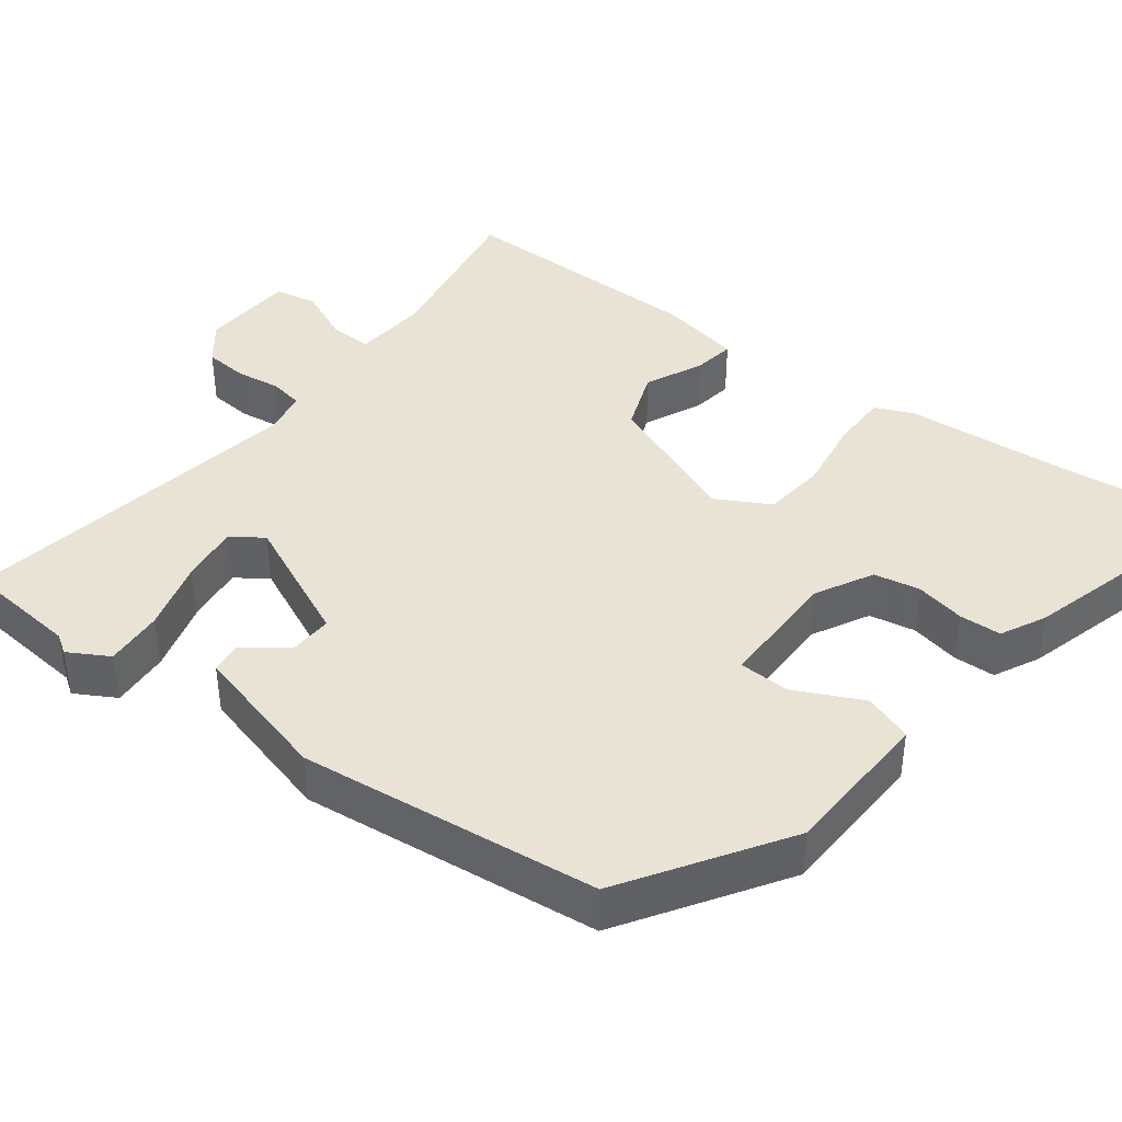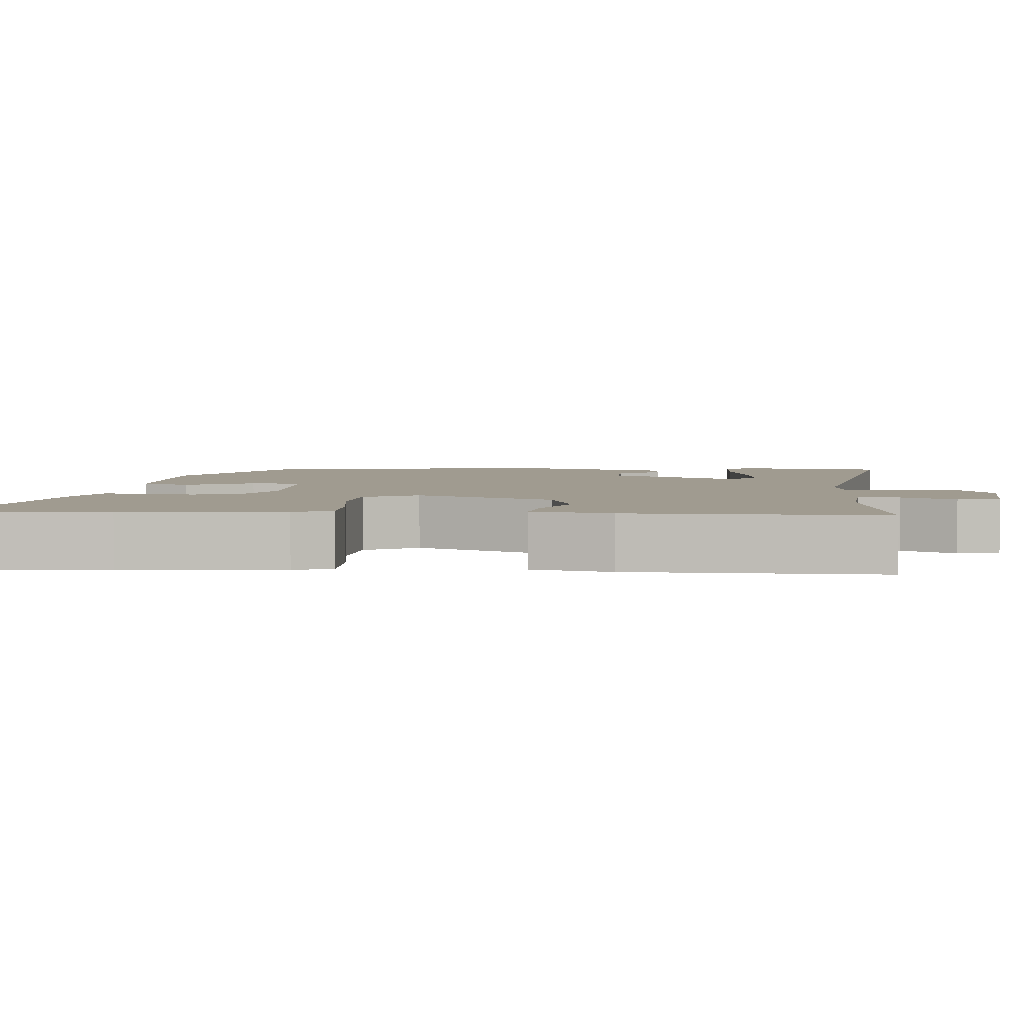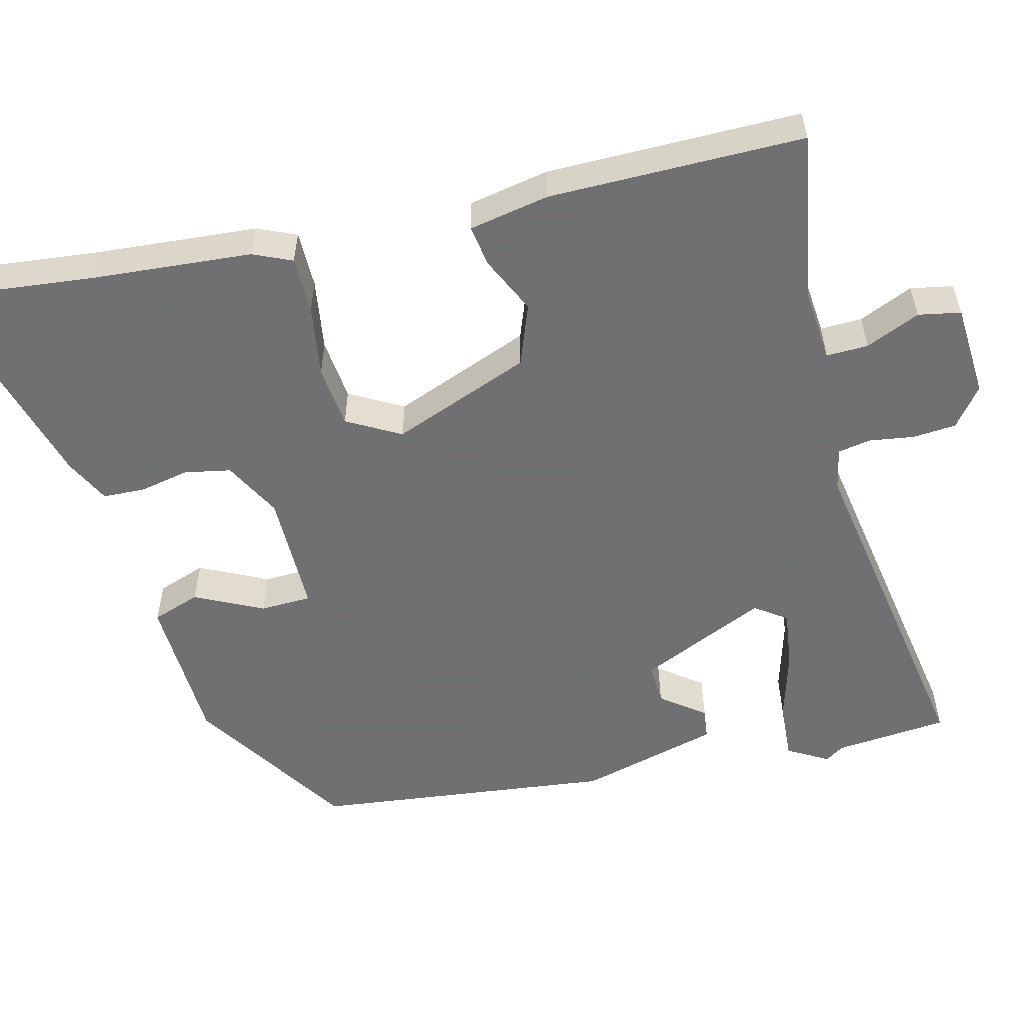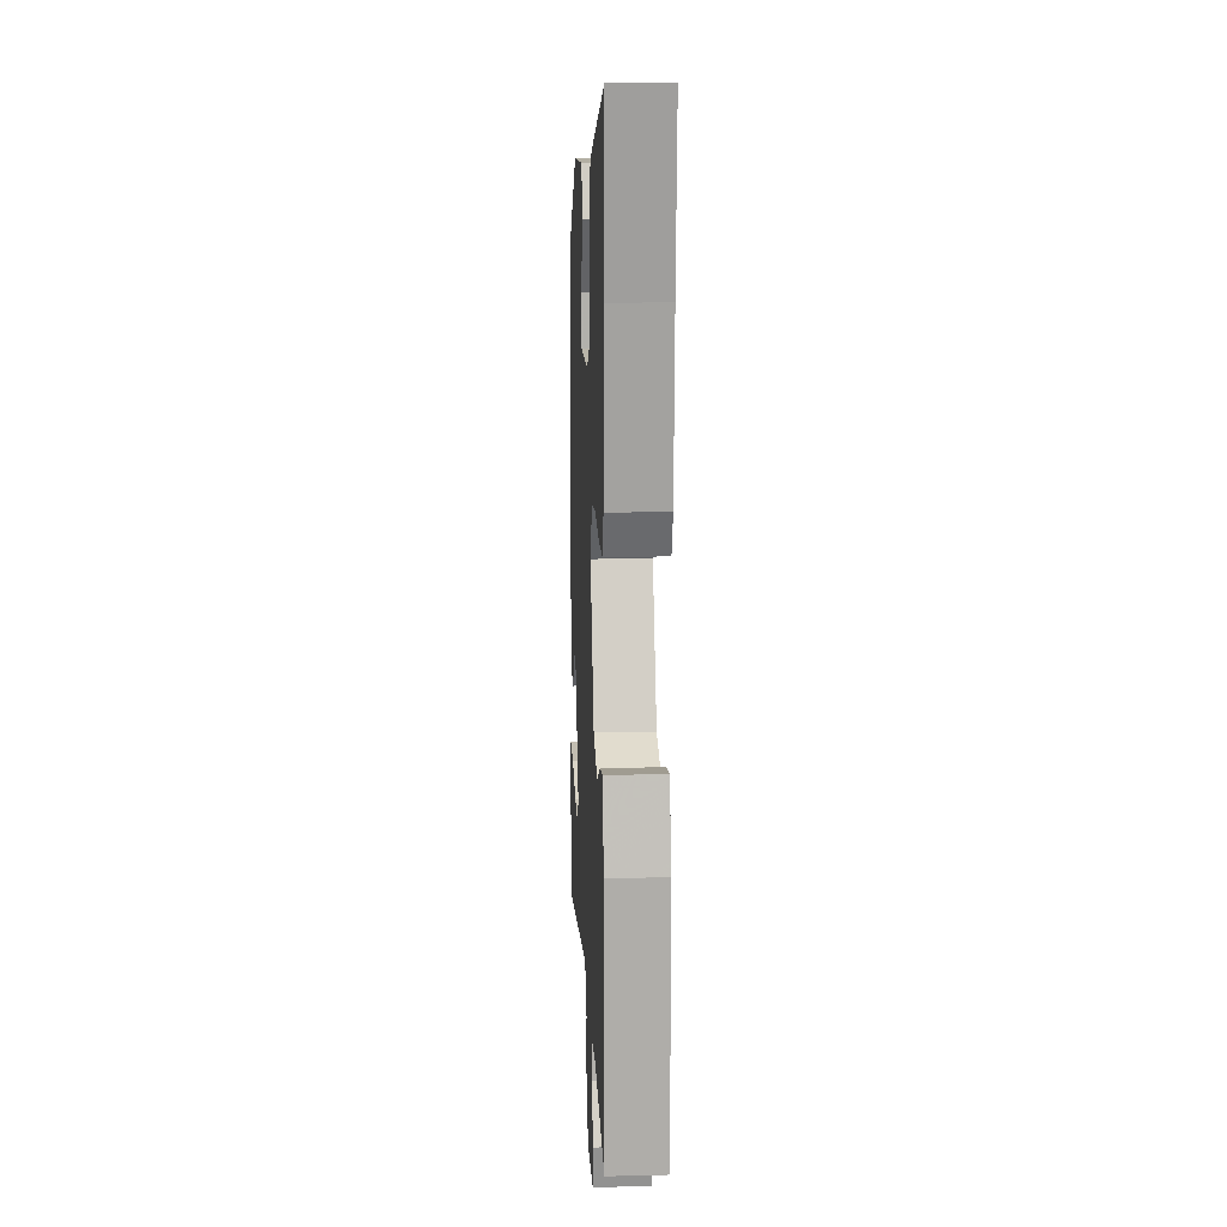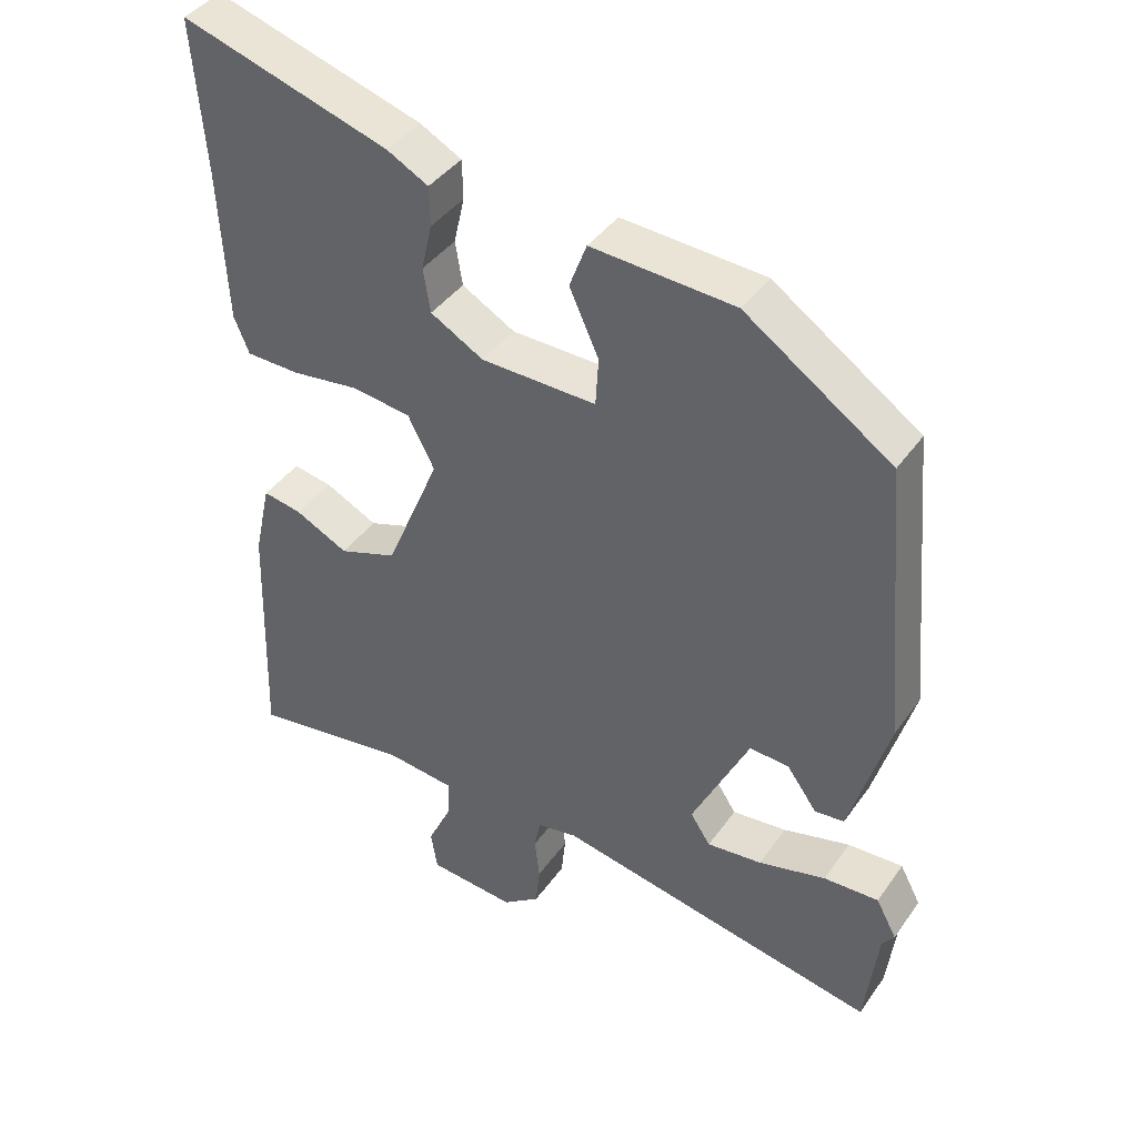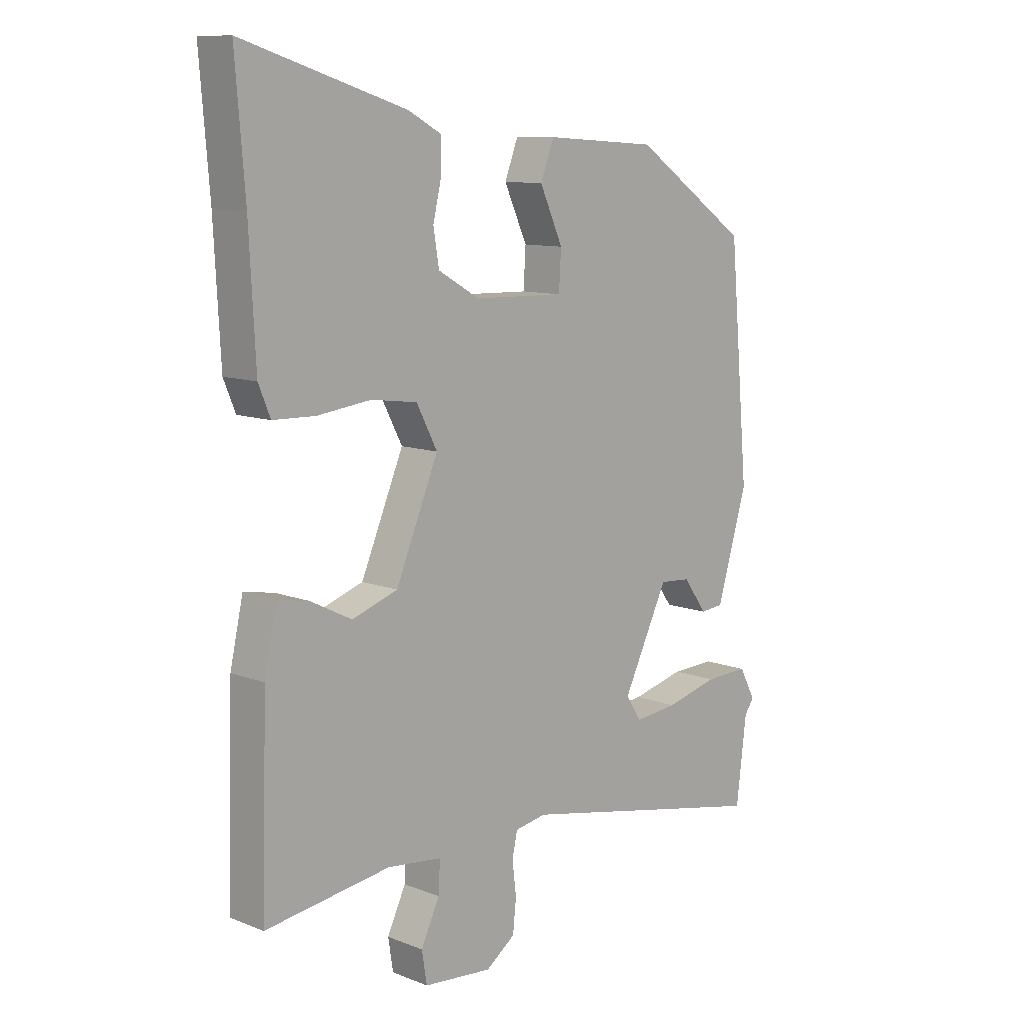
<metadata>
{"format":"obj","ext":"obj","renderer":"f3d","projection":"perspective","resolution":1024,"background":"white","views":[{"elev":41.3,"azim":-54.3,"up":"+Y"},{"elev":4.2,"azim":93.7,"up":"+Y"},{"elev":-55.0,"azim":102.5,"up":"+Y"},{"elev":14.8,"azim":87.1,"up":"+Z"},{"elev":40.6,"azim":-148.1,"up":"+Z"},{"elev":10.3,"azim":134.4,"up":"+Z"}]}
</metadata>
<code>
v 0.491 0.07 -0.507
v 0.269 0.07 -0.475
v 0.172 0.07 -0.486
v 0.175 0.07 -0.541
v 0.208 0.07 -0.611
v 0.199 0.07 -0.667
v 0.077 0.07 -0.678
v 0.025 0.07 -0.64
v 0.019 0.07 -0.583
v 0.026 0.07 -0.524
v 0.017 0.07 -0.481
v -0.039 0.07 -0.471
v -0.493 0.07 -0.561
v -0.511 0.07 -0.412
v -0.528 0.07 -0.388
v -0.499 0.07 -0.334
v -0.422 0.07 -0.337
v -0.328 0.07 -0.361
v -0.251 0.07 -0.369
v -0.223 0.07 -0.327
v -0.303 0.07 -0.162
v -0.358 0.07 -0.166
v -0.4 0.07 -0.224
v -0.441 0.07 -0.22
v -0.495 0.07 -0.037
v -0.46 0.07 0.357
v -0.255 0.07 0.498
v -0.055 0.07 0.511
v -0.031 0.07 0.448
v -0.072 0.07 0.358
v -0.068 0.07 0.291
v 0.093 0.07 0.295
v 0.167 0.07 0.337
v 0.177 0.07 0.398
v 0.162 0.07 0.463
v 0.163 0.07 0.518
v 0.221 0.07 0.549
v 0.511 0.07 0.639
v 0.494 0.07 0.427
v 0.483 0.07 0.215
v 0.462 0.07 0.164
v 0.387 0.07 0.162
v 0.292 0.07 0.174
v 0.21 0.07 0.163
v 0.173 0.07 0.092
v 0.249 0.07 -0.088
v 0.33 0.07 -0.116
v 0.404 0.07 -0.079
v 0.458 0.07 -0.069
v 0.481 0.07 -0.174
v 0.491 0 -0.507
v 0.269 0 -0.475
v 0.172 0 -0.486
v 0.175 0 -0.541
v 0.208 0 -0.611
v 0.199 0 -0.667
v 0.077 0 -0.678
v 0.025 0 -0.64
v 0.019 0 -0.583
v 0.026 0 -0.524
v 0.017 0 -0.481
v -0.039 0 -0.471
v -0.493 0 -0.561
v -0.511 0 -0.412
v -0.528 0 -0.388
v -0.499 0 -0.334
v -0.422 0 -0.337
v -0.328 0 -0.361
v -0.251 0 -0.369
v -0.223 0 -0.327
v -0.303 0 -0.162
v -0.358 0 -0.166
v -0.4 0 -0.224
v -0.441 0 -0.22
v -0.495 0 -0.037
v -0.46 0 0.357
v -0.255 0 0.498
v -0.055 0 0.511
v -0.031 0 0.448
v -0.072 0 0.358
v -0.068 0 0.291
v 0.093 0 0.295
v 0.167 0 0.337
v 0.177 0 0.398
v 0.162 0 0.463
v 0.163 0 0.518
v 0.221 0 0.549
v 0.511 0 0.639
v 0.494 0 0.427
v 0.483 0 0.215
v 0.462 0 0.164
v 0.387 0 0.162
v 0.292 0 0.174
v 0.21 0 0.163
v 0.173 0 0.092
v 0.249 0 -0.088
v 0.33 0 -0.116
v 0.404 0 -0.079
v 0.458 0 -0.069
v 0.481 0 -0.174
f 50 1 2
f 49 50 2
f 48 49 2
f 47 48 2
f 46 47 2 3
f 45 46 3
f 41 42 43
f 40 41 43
f 39 40 43
f 38 39 43
f 37 38 43
f 36 37 43
f 35 36 43
f 34 35 43
f 33 34 43 44
f 32 33 44 45
f 28 29 30
f 27 28 30
f 26 27 30
f 25 26 30
f 24 25 30
f 23 24 30
f 22 23 30
f 21 22 30 31
f 32 45 3
f 31 32 3
f 21 31 3
f 20 21 3
f 16 17 18
f 15 16 18
f 14 15 18
f 14 18 19
f 13 14 19
f 12 13 19
f 8 9 10
f 7 8 10
f 6 7 10
f 5 6 10
f 4 5 10
f 4 10 11
f 3 4 11
f 12 19 20
f 11 12 20
f 3 11 20
f 52 51 100
f 52 100 99
f 52 99 98
f 52 98 97
f 53 52 97 96
f 53 96 95
f 93 92 91
f 93 91 90
f 93 90 89
f 93 89 88
f 93 88 87
f 93 87 86
f 93 86 85
f 93 85 84
f 94 93 84 83
f 95 94 83 82
f 80 79 78
f 80 78 77
f 80 77 76
f 80 76 75
f 80 75 74
f 80 74 73
f 80 73 72
f 81 80 72 71
f 53 95 82
f 53 82 81
f 53 81 71
f 53 71 70
f 68 67 66
f 68 66 65
f 68 65 64
f 69 68 64
f 69 64 63
f 69 63 62
f 60 59 58
f 60 58 57
f 60 57 56
f 60 56 55
f 60 55 54
f 61 60 54
f 61 54 53
f 70 69 62
f 70 62 61
f 70 61 53
f 1 51 52 2
f 2 52 53 3
f 3 53 54 4
f 4 54 55 5
f 5 55 56 6
f 6 56 57 7
f 7 57 58 8
f 8 58 59 9
f 9 59 60 10
f 10 60 61 11
f 11 61 62 12
f 12 62 63 13
f 13 63 64 14
f 14 64 65 15
f 15 65 66 16
f 16 66 67 17
f 17 67 68 18
f 18 68 69 19
f 19 69 70 20
f 20 70 71 21
f 21 71 72 22
f 22 72 73 23
f 23 73 74 24
f 24 74 75 25
f 25 75 76 26
f 26 76 77 27
f 27 77 78 28
f 28 78 79 29
f 29 79 80 30
f 30 80 81 31
f 31 81 82 32
f 32 82 83 33
f 33 83 84 34
f 34 84 85 35
f 35 85 86 36
f 36 86 87 37
f 37 87 88 38
f 38 88 89 39
f 39 89 90 40
f 40 90 91 41
f 41 91 92 42
f 42 92 93 43
f 43 93 94 44
f 44 94 95 45
f 45 95 96 46
f 46 96 97 47
f 47 97 98 48
f 48 98 99 49
f 49 99 100 50
f 50 100 51 1

</code>
